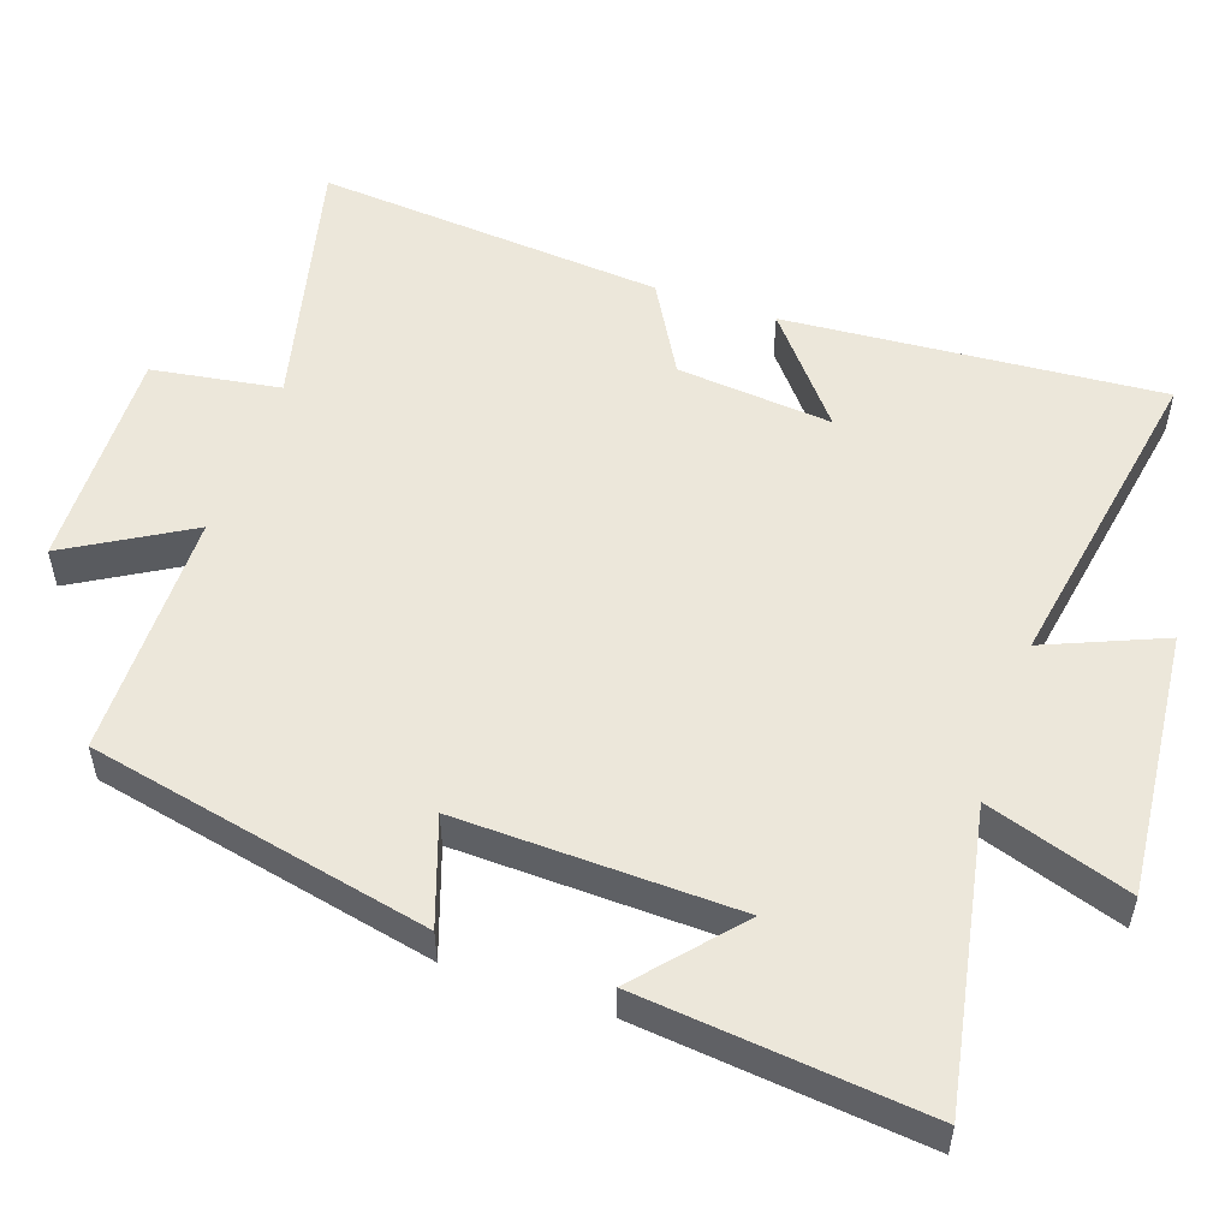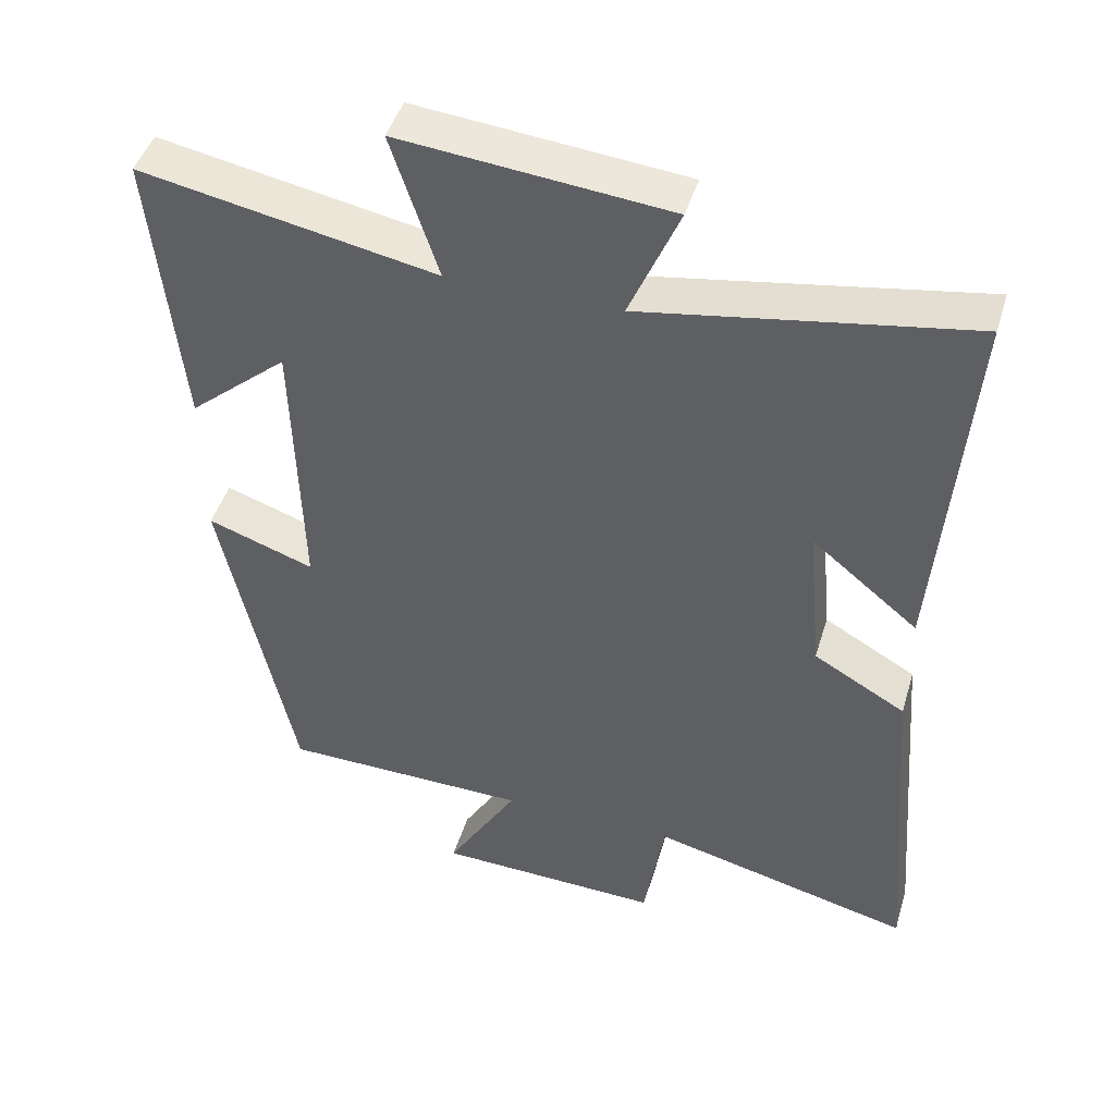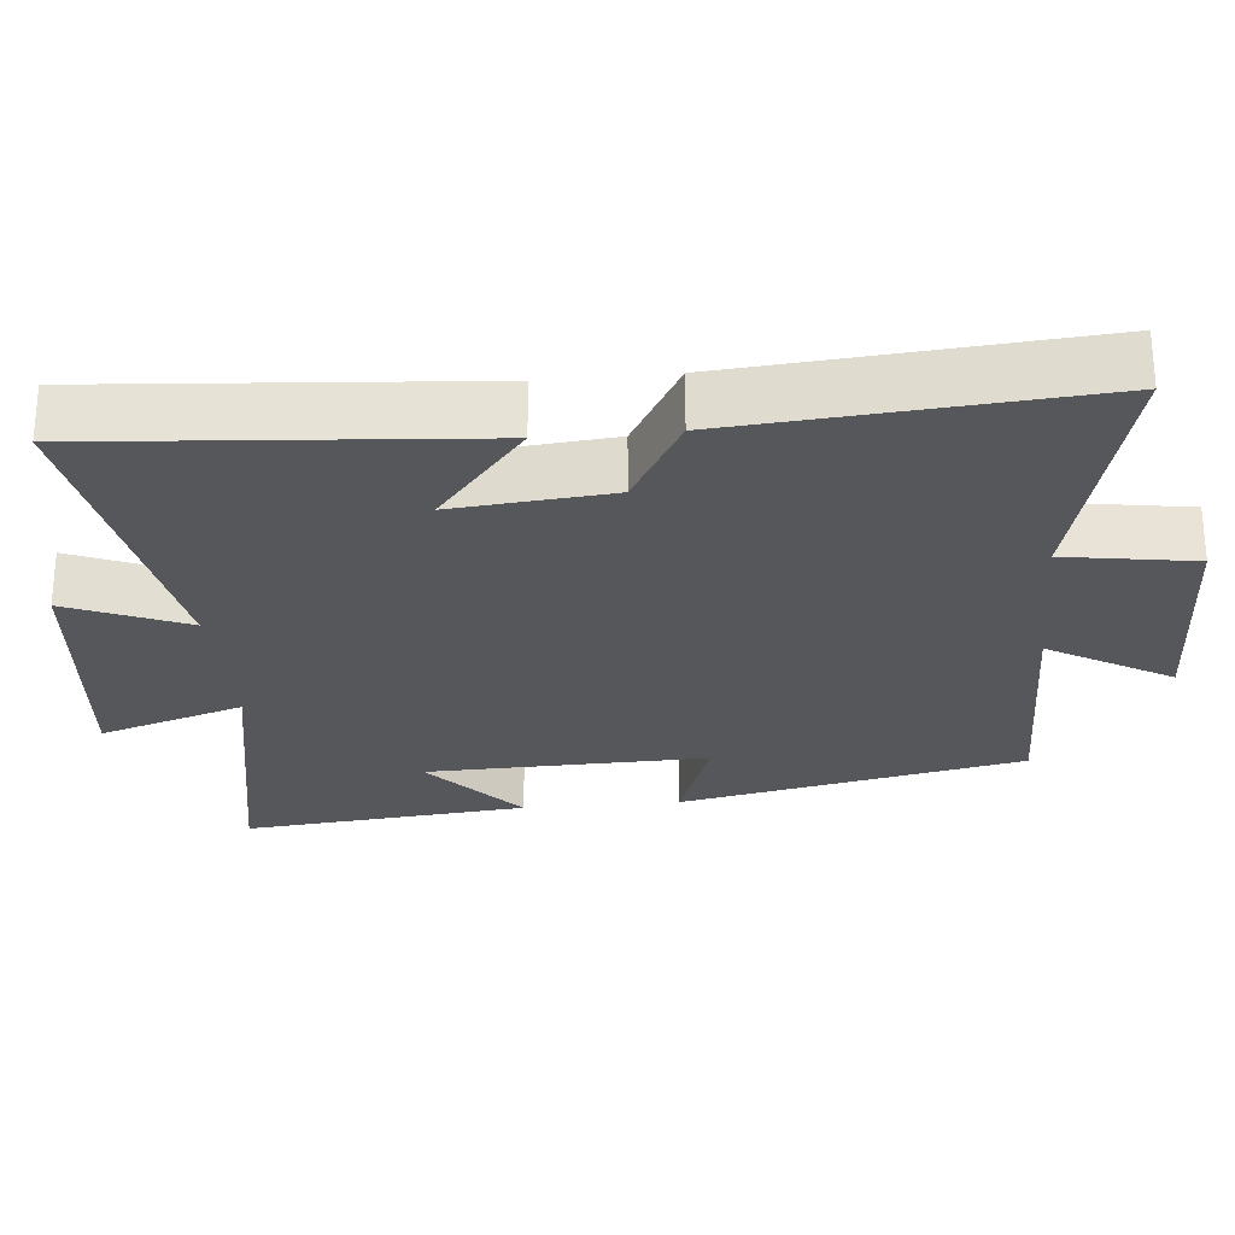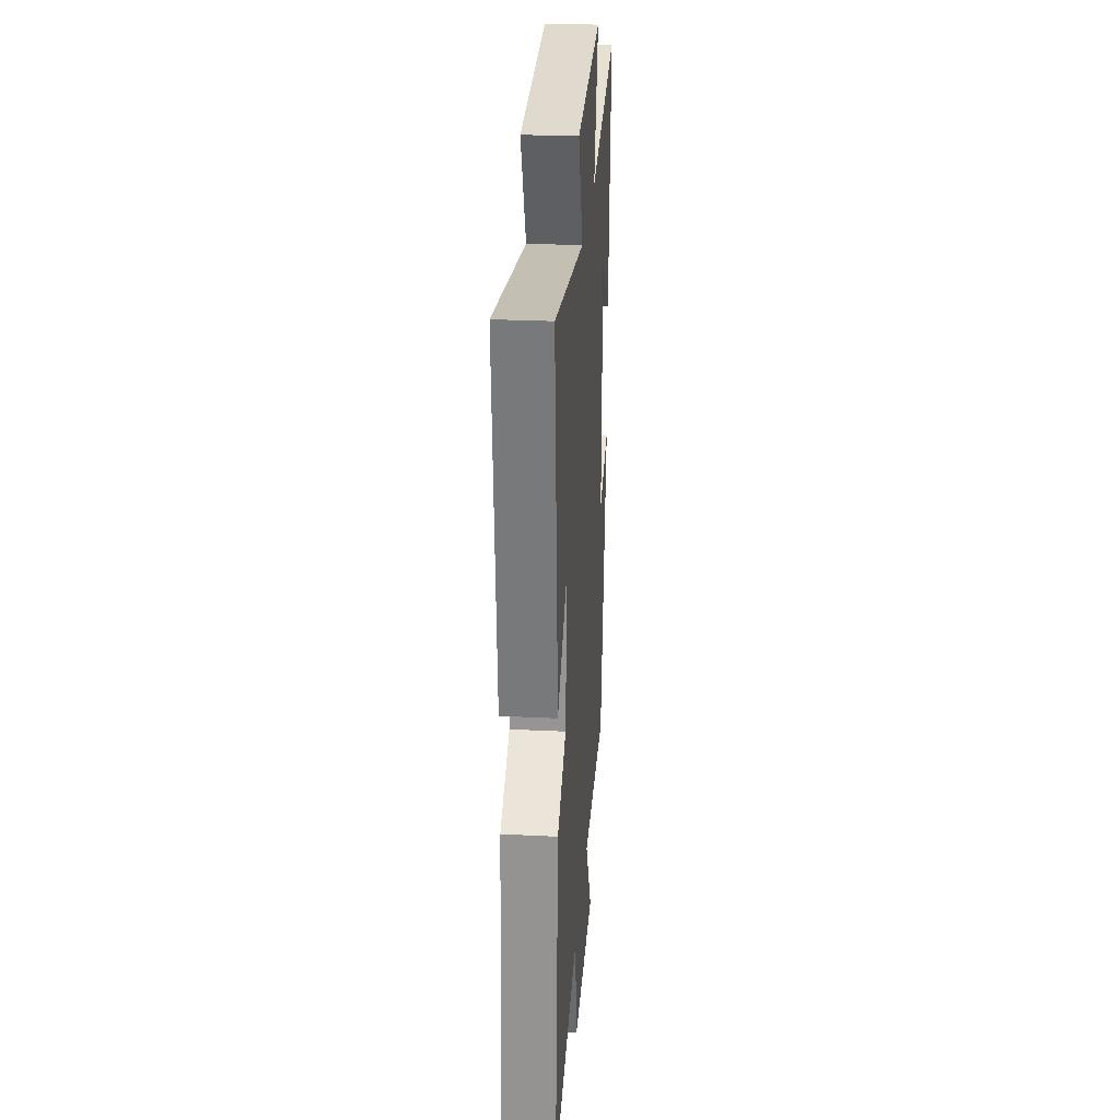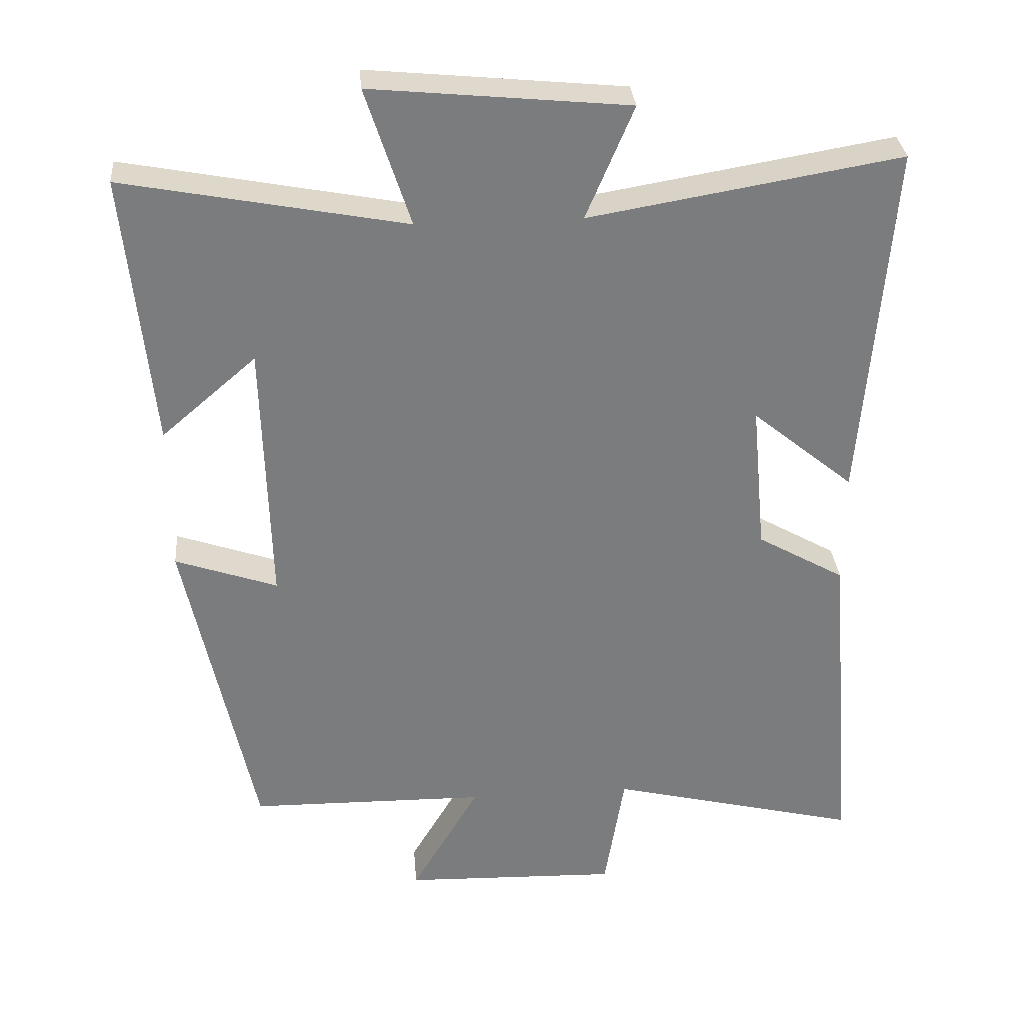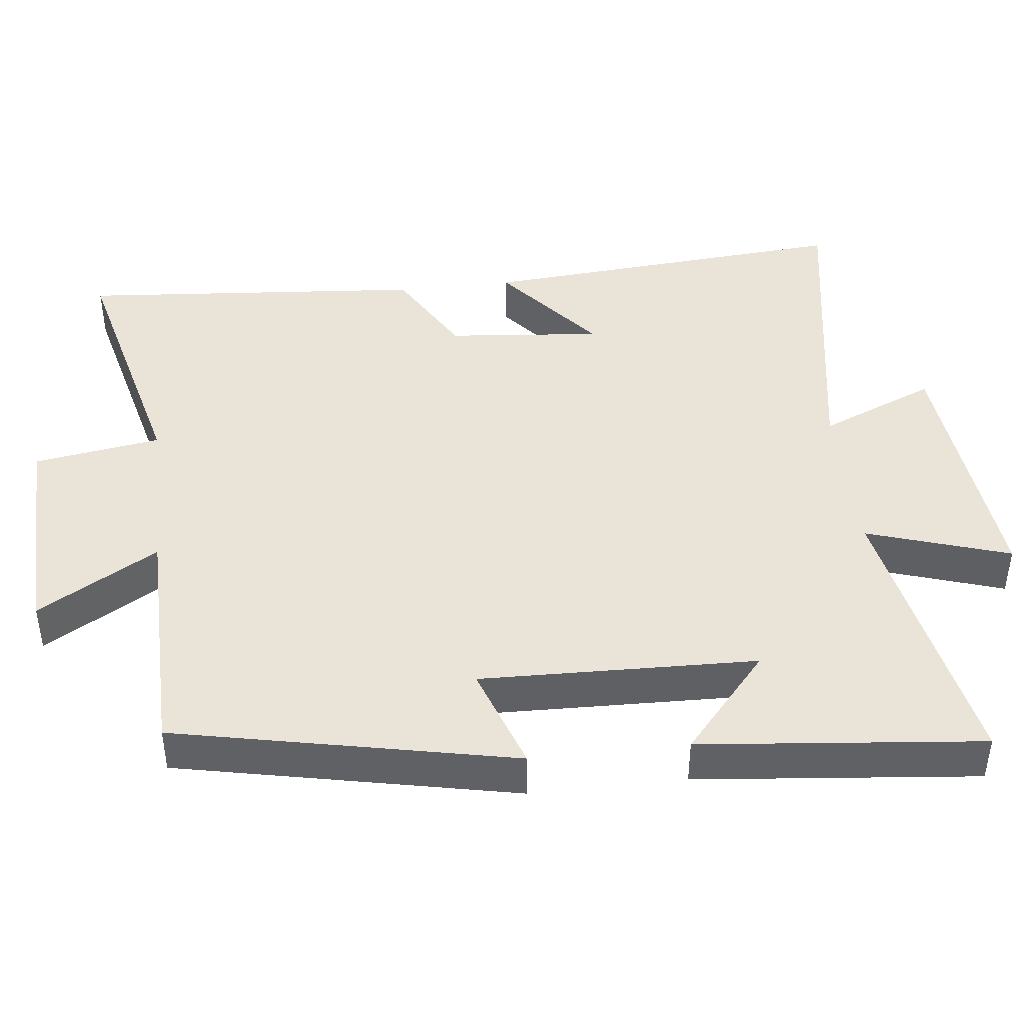
<metadata>
{"format":"obj","ext":"obj","renderer":"f3d","projection":"perspective","resolution":1024,"background":"white","views":[{"elev":53.3,"azim":-70.8,"up":"+Y"},{"elev":45.6,"azim":16.6,"up":"+Z"},{"elev":-26.4,"azim":95.4,"up":"+Y"},{"elev":27.2,"azim":94.3,"up":"+Z"},{"elev":31.7,"azim":-4.9,"up":"+Z"},{"elev":43.2,"azim":-96.5,"up":"+Y"}]}
</metadata>
<code>
v -0.402 0.07 -0.495
v -0.5 0.07 -0.027
v -0.354 0.07 -0.078
v -0.364 0.07 0.304
v -0.5 0.07 0.187
v -0.539 0.07 0.577
v -0.137 0.07 0.5
v -0.201 0.07 0.697
v 0.165 0.07 0.661
v 0.097 0.07 0.5
v 0.541 0.07 0.575
v 0.5 0.07 0.058
v 0.354 0.07 0.178
v 0.374 0.07 -0.036
v 0.5 0.07 -0.108
v 0.539 0.07 -0.589
v 0.179 0.07 -0.5
v 0.151 0.07 -0.676
v -0.159 0.07 -0.666
v -0.061 0.07 -0.5
v -0.402 0 -0.495
v -0.5 0 -0.027
v -0.354 0 -0.078
v -0.364 0 0.304
v -0.5 0 0.187
v -0.539 0 0.577
v -0.137 0 0.5
v -0.201 0 0.697
v 0.165 0 0.661
v 0.097 0 0.5
v 0.541 0 0.575
v 0.5 0 0.058
v 0.354 0 0.178
v 0.374 0 -0.036
v 0.5 0 -0.108
v 0.539 0 -0.589
v 0.179 0 -0.5
v 0.151 0 -0.676
v -0.159 0 -0.666
v -0.061 0 -0.5
f 17 18 19 20
f 1 2 3
f 20 1 3
f 17 20 3
f 17 3 4
f 16 17 4
f 15 16 4
f 14 15 4
f 13 14 4
f 10 11 12 13
f 10 13 4
f 7 8 9 10
f 7 10 4
f 4 5 6 7
f 40 39 38 37
f 23 22 21
f 23 21 40
f 23 40 37
f 24 23 37
f 24 37 36
f 24 36 35
f 24 35 34
f 24 34 33
f 33 32 31 30
f 24 33 30
f 30 29 28 27
f 24 30 27
f 27 26 25 24
f 1 21 22 2
f 2 22 23 3
f 3 23 24 4
f 4 24 25 5
f 5 25 26 6
f 6 26 27 7
f 7 27 28 8
f 8 28 29 9
f 9 29 30 10
f 10 30 31 11
f 11 31 32 12
f 12 32 33 13
f 13 33 34 14
f 14 34 35 15
f 15 35 36 16
f 16 36 37 17
f 17 37 38 18
f 18 38 39 19
f 19 39 40 20
f 20 40 21 1

</code>
